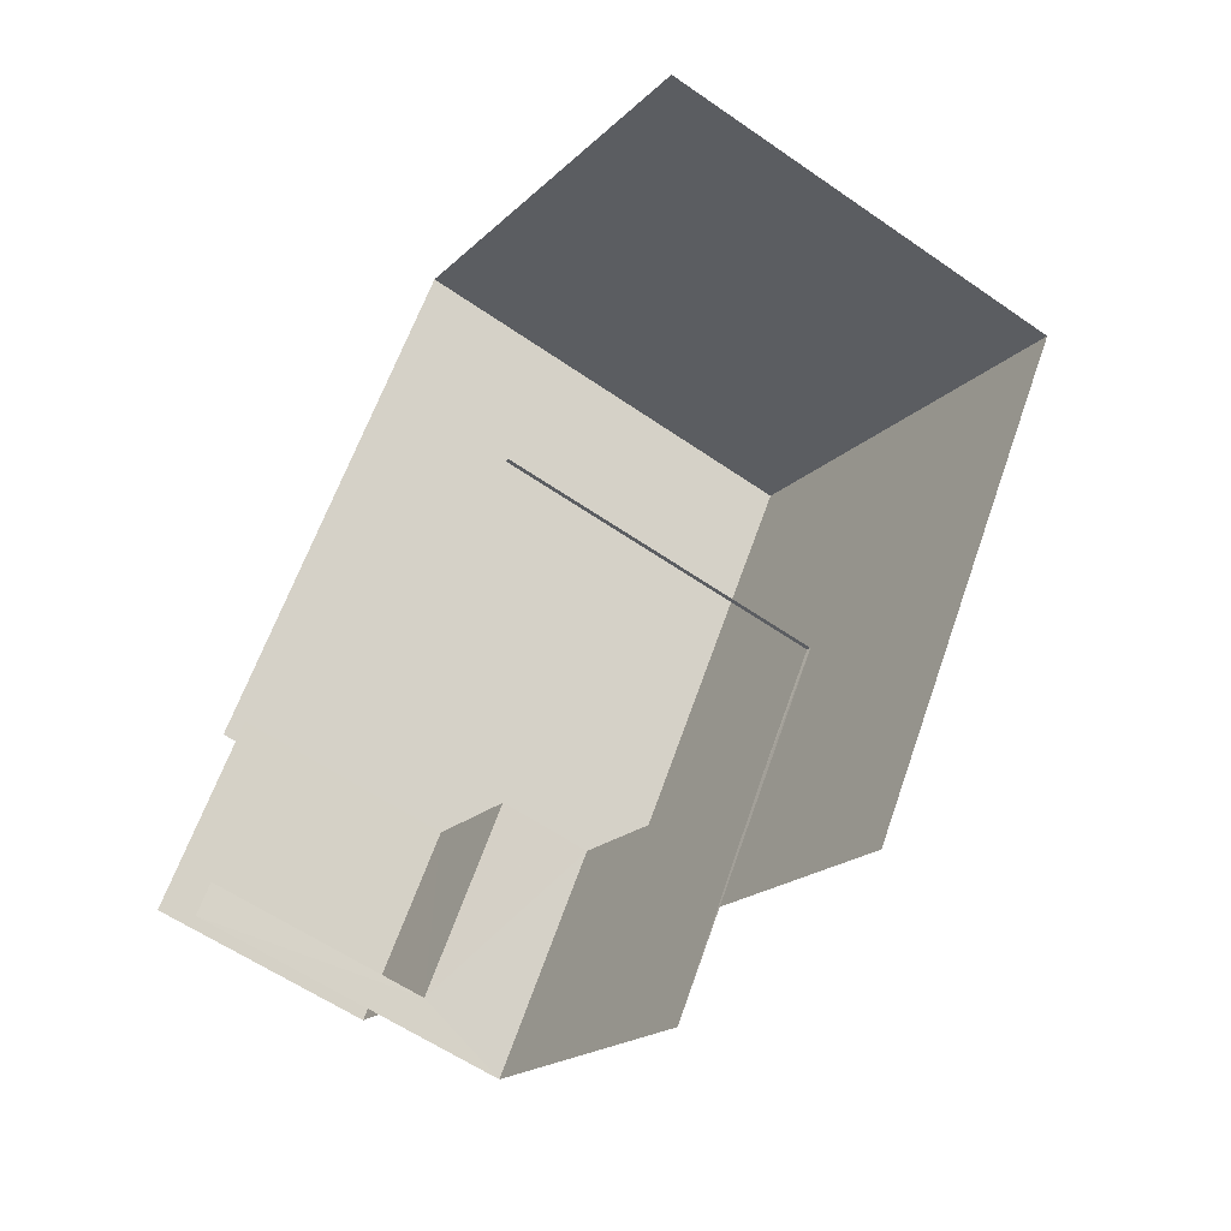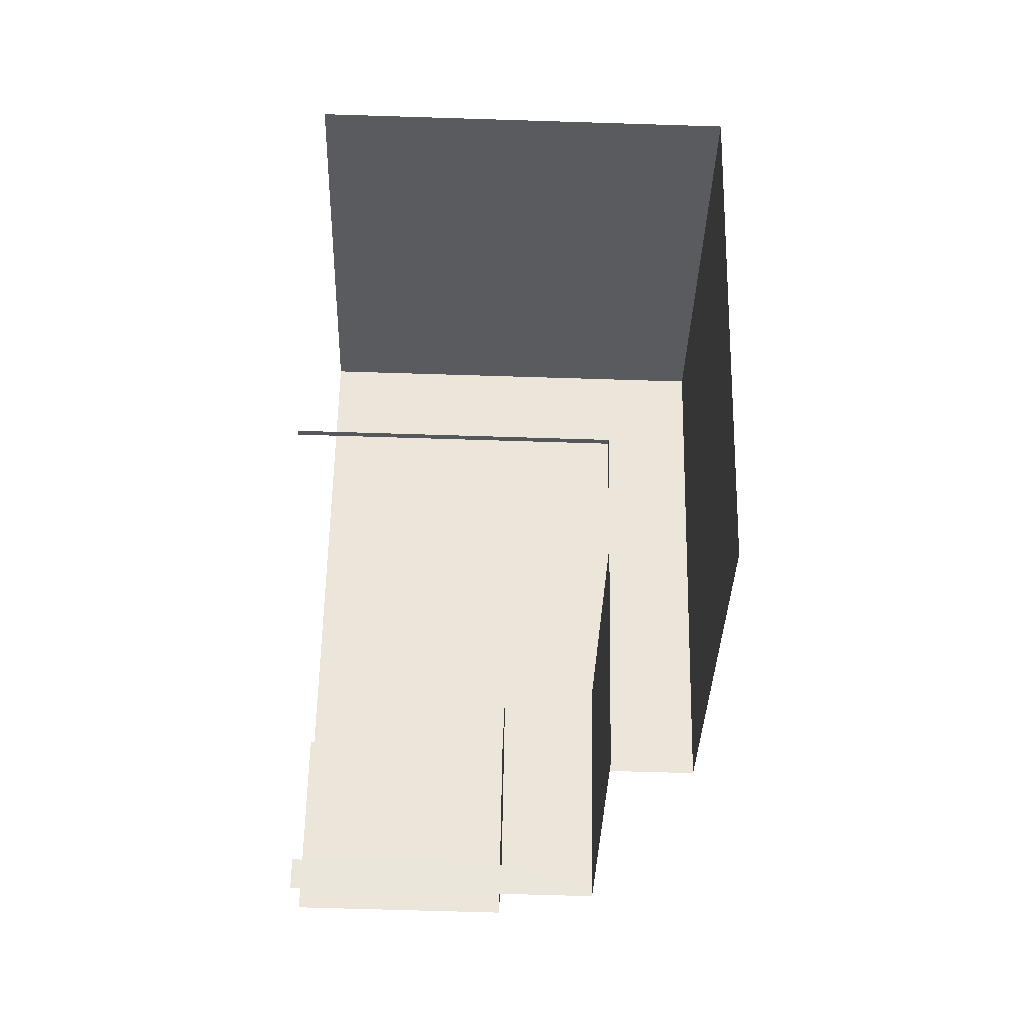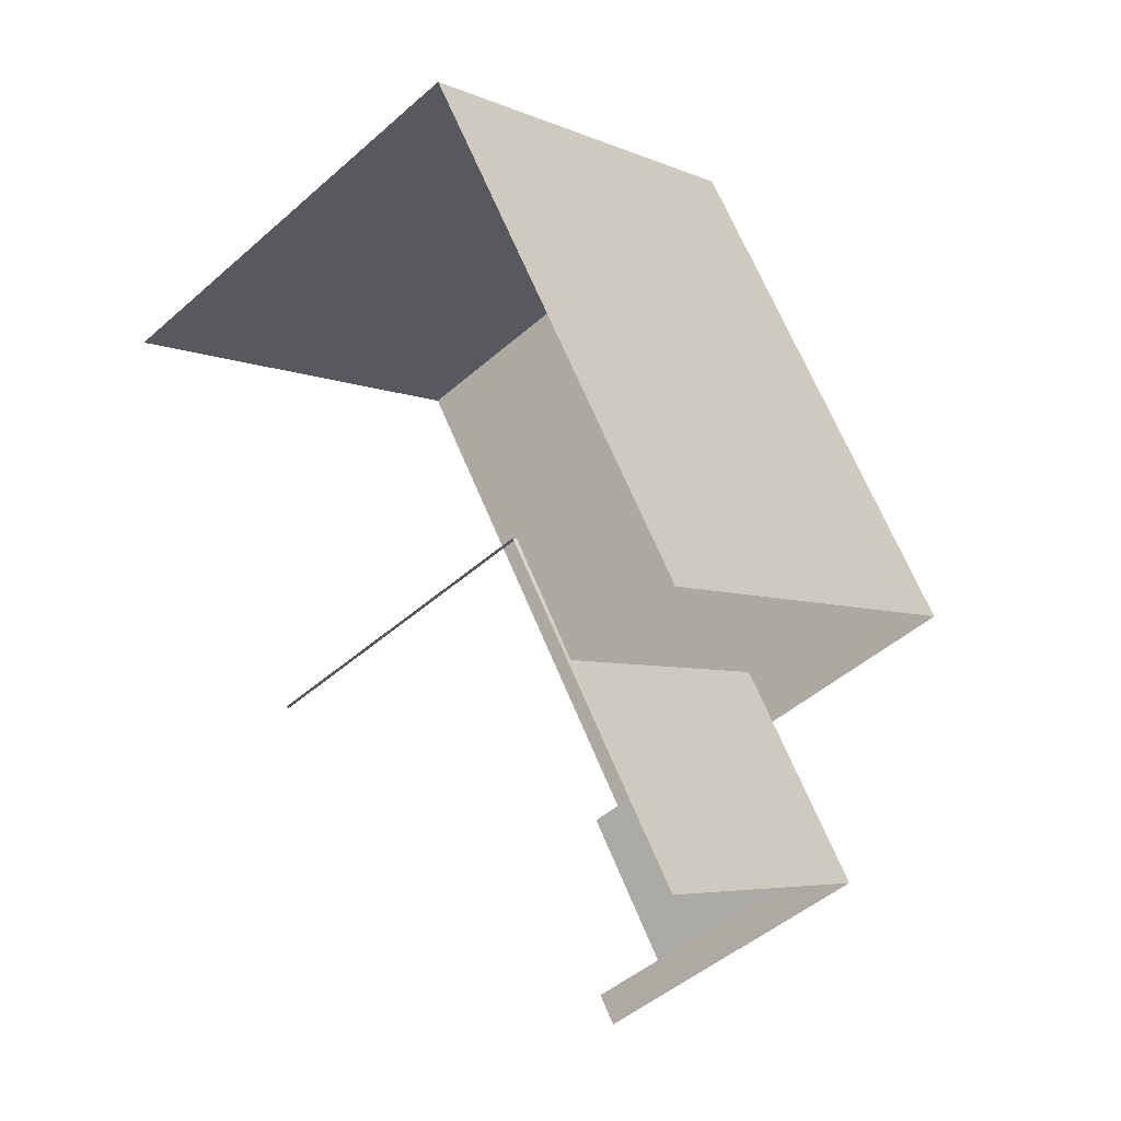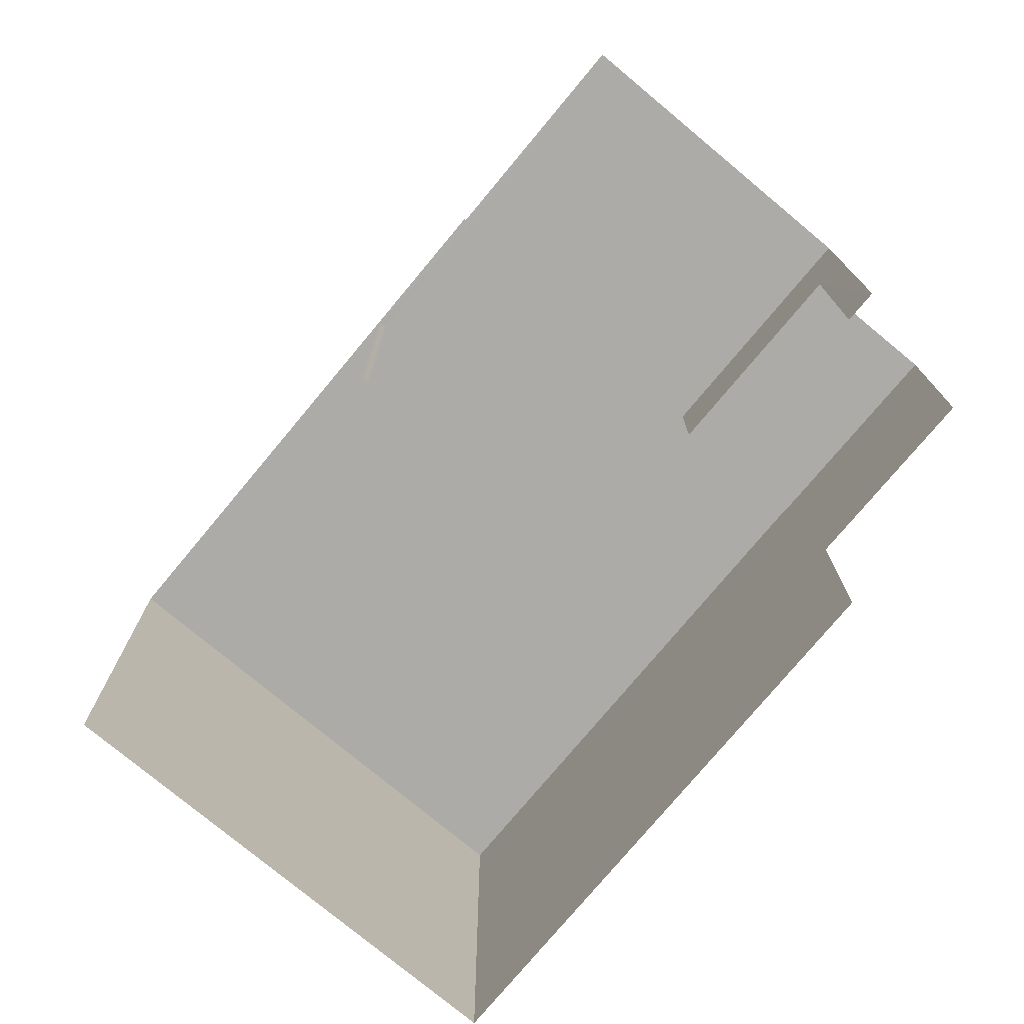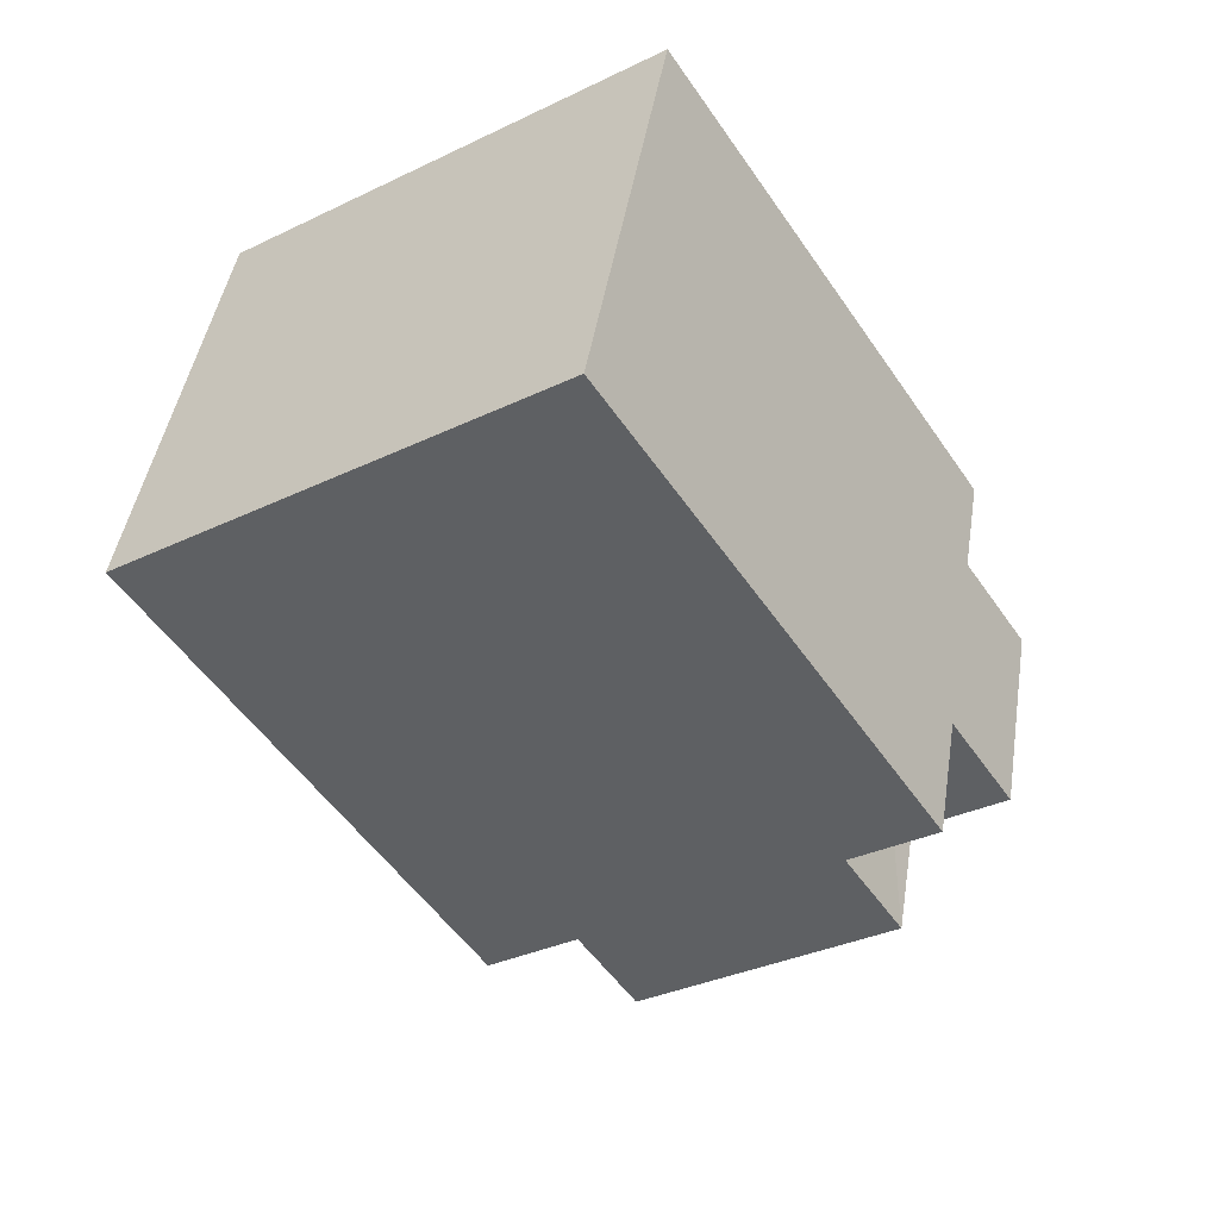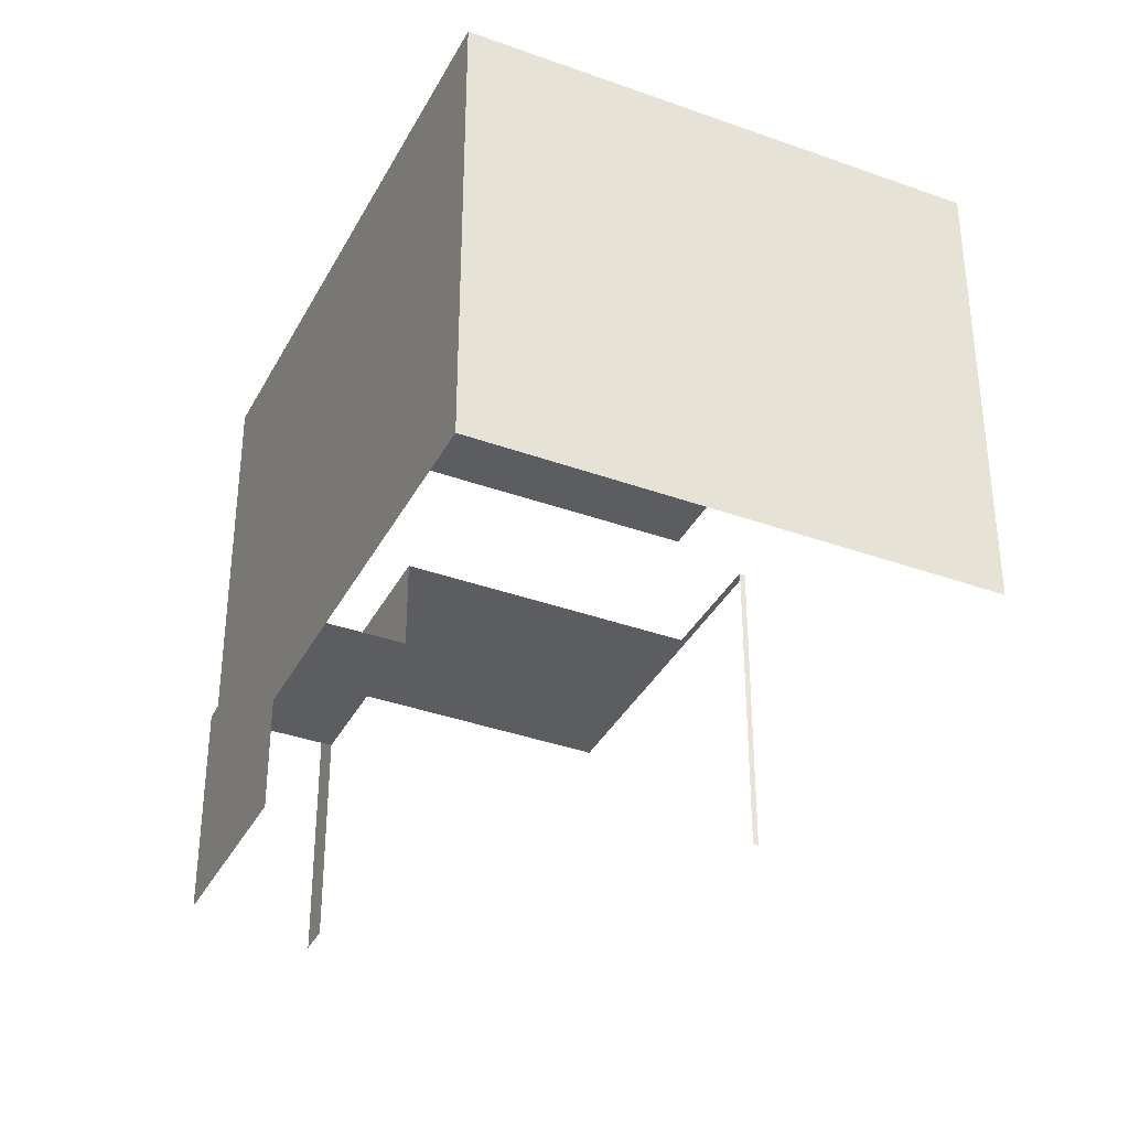
<metadata>
{"format":"obj","ext":"obj","renderer":"f3d","projection":"perspective","resolution":1024,"background":"white","views":[{"elev":-57.6,"azim":-126.0,"up":"+Y"},{"elev":-66.0,"azim":-91.8,"up":"+Y"},{"elev":-47.9,"azim":-45.5,"up":"+Y"},{"elev":-76.2,"azim":-6.3,"up":"+Z"},{"elev":44.7,"azim":9.0,"up":"+Y"},{"elev":-36.8,"azim":-171.6,"up":"+Z"}]}
</metadata>
<code>
v -2.236e+05 -1.269e+05 18.35
v -2.236e+05 -1.27e+05 18.35
v -2.236e+05 -1.27e+05 18.35
v -2.236e+05 -1.269e+05 18.35
v -2.236e+05 -1.269e+05 18.35
v -2.236e+05 -1.27e+05 18.35
v -2.236e+05 -1.27e+05 18.35
v -2.237e+05 -1.27e+05 18.35
v -2.237e+05 -1.269e+05 18.35
v -2.237e+05 -1.27e+05 18.35
v -2.237e+05 -1.27e+05 23.21
v -2.237e+05 -1.27e+05 23.21
v -2.236e+05 -1.27e+05 23.21
v -2.236e+05 -1.27e+05 23.21
v -2.236e+05 -1.27e+05 23.21
v -2.236e+05 -1.269e+05 23.21
v -2.236e+05 -1.27e+05 21.74
v -2.236e+05 -1.27e+05 21.74
v -2.236e+05 -1.269e+05 21.74
v -2.236e+05 -1.269e+05 21.74
v -2.237e+05 -1.269e+05 25.2
v -2.236e+05 -1.27e+05 25.2
v -2.236e+05 -1.269e+05 25.2
v -2.236e+05 -1.269e+05 25.2
f 1 2 3
f 4 1 5
f 6 7 3
f 8 9 5
f 7 10 8
f 3 8 1
f 8 5 1
f 3 7 8
f 14 7 6
f 15 14 6
f 9 11 21
f 21 11 22
f 9 8 11
f 22 11 13
f 1 4 19
f 4 23 19
f 16 22 13
f 16 23 22
f 20 19 16
f 19 23 16
f 17 2 18
f 17 3 2
f 12 10 7
f 14 12 7
f 11 12 13
f 12 14 13
f 13 15 16
f 13 14 15
f 17 18 19
f 20 17 19
f 21 22 23
f 24 21 23
f 11 10 12
f 11 8 10
f 24 4 5
f 24 23 4
f 19 2 1
f 19 18 2
f 21 5 9
f 21 24 5
f 6 17 15
f 15 17 16
f 6 3 17
f 16 17 20

</code>
